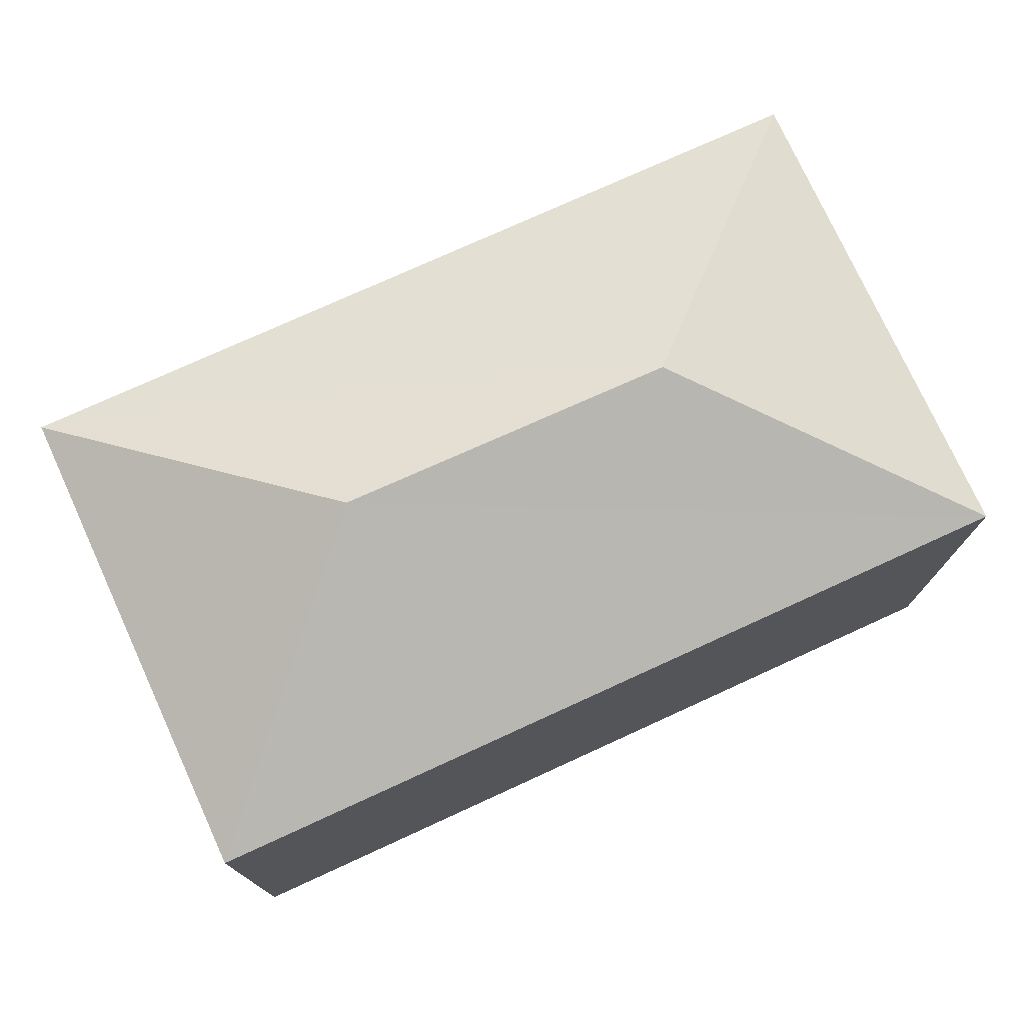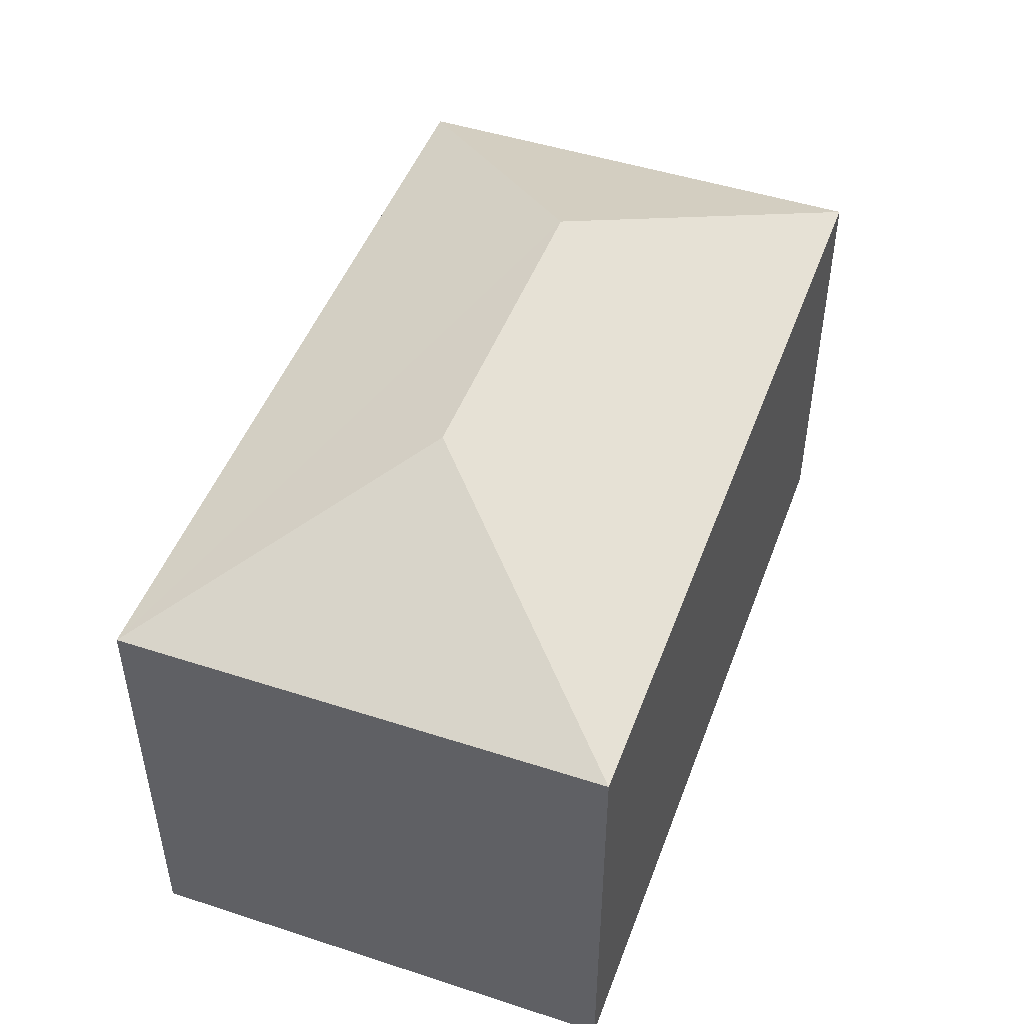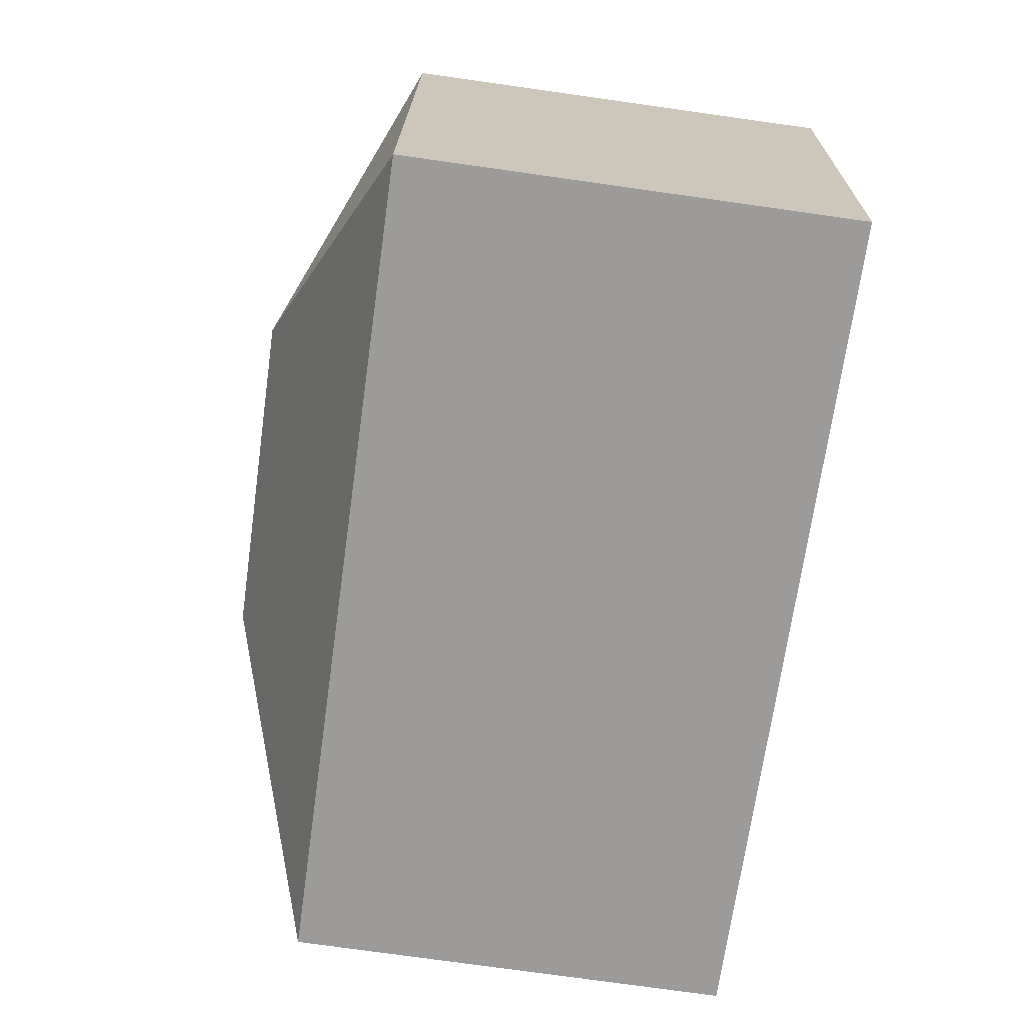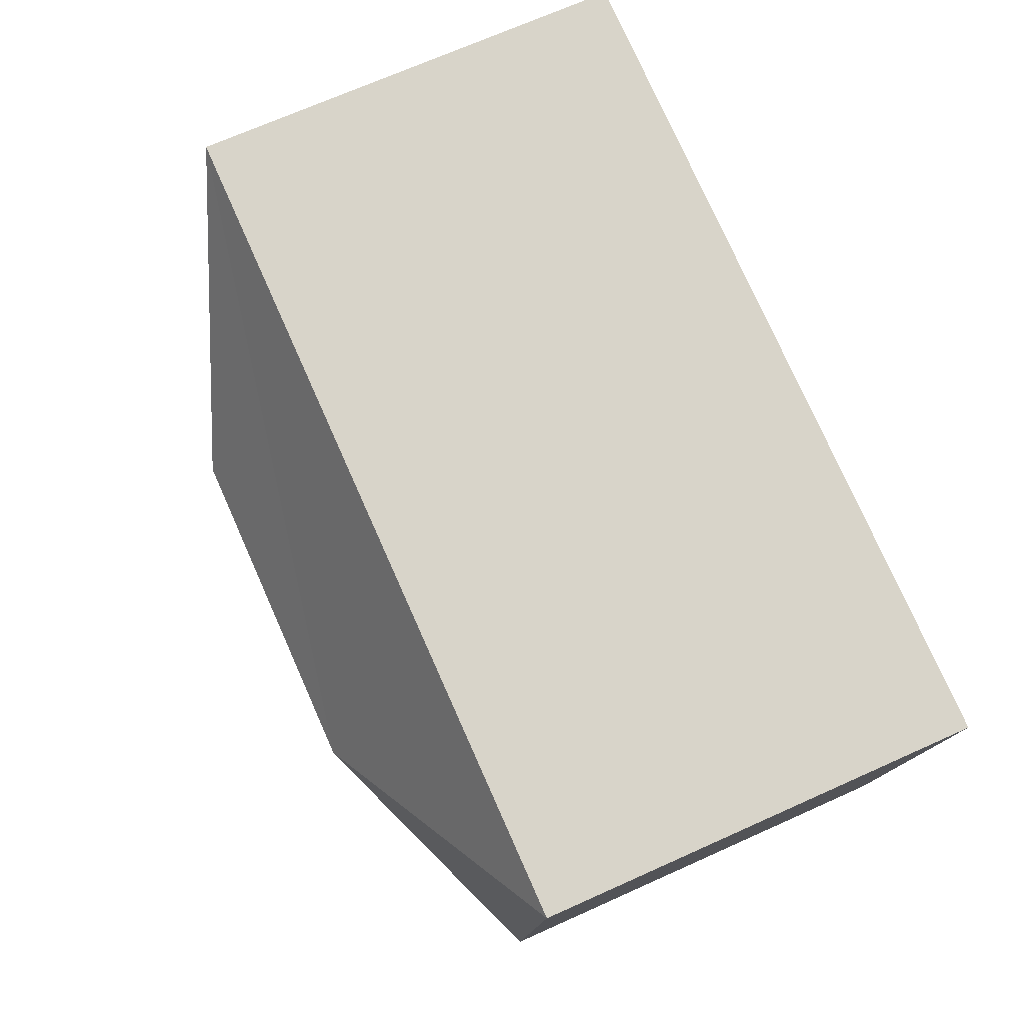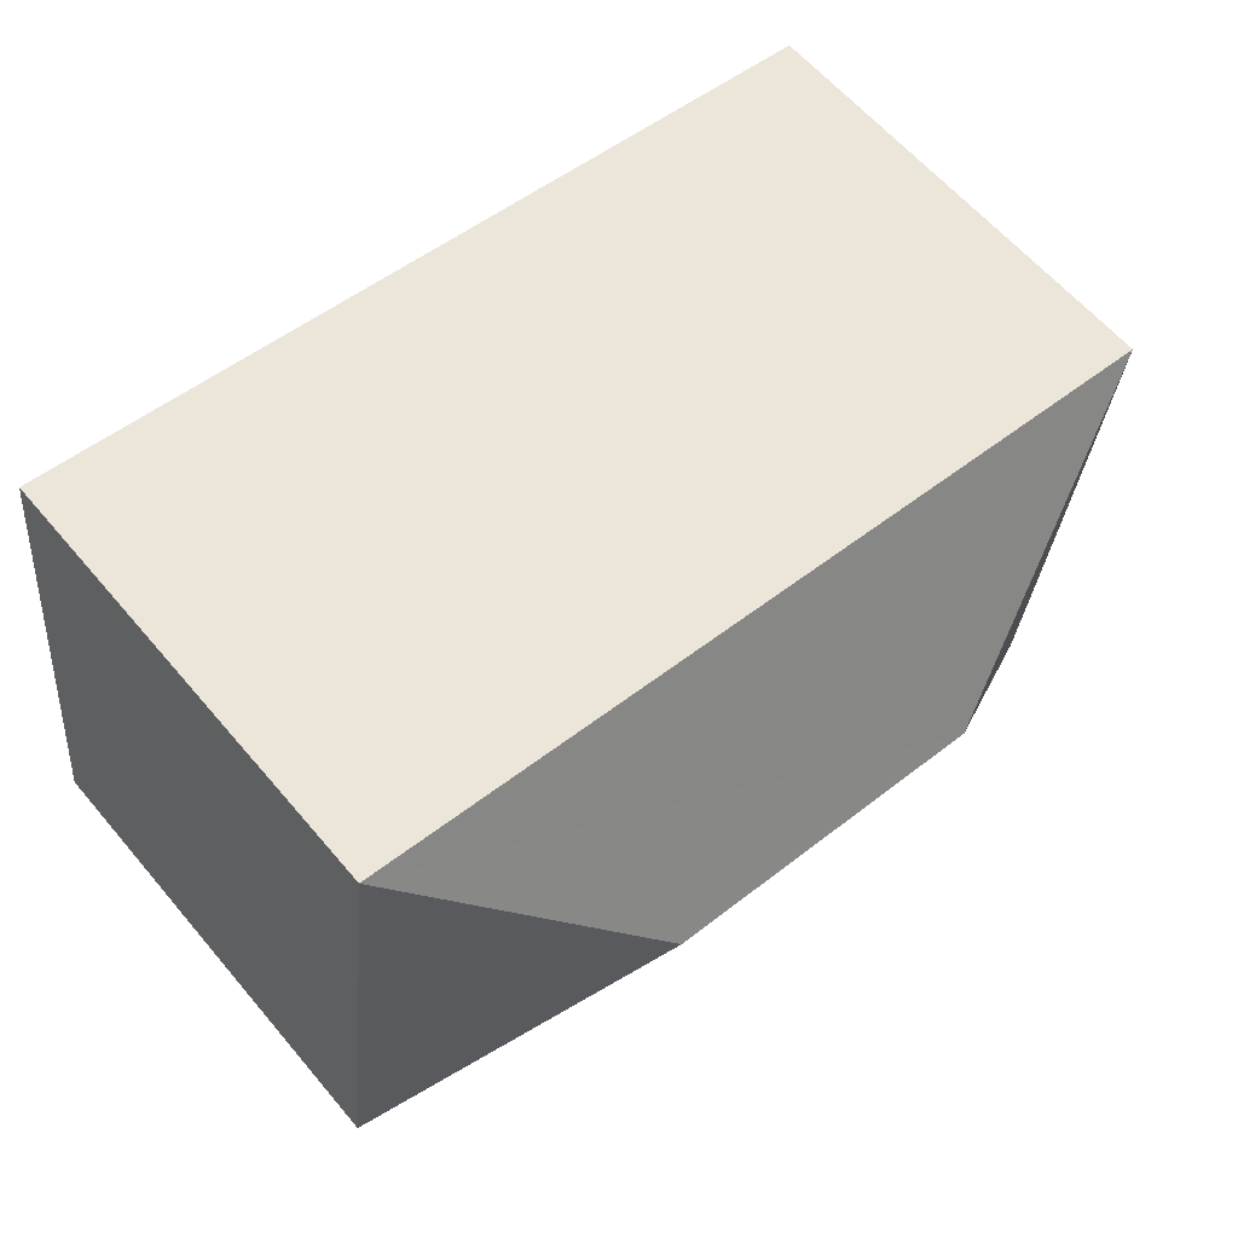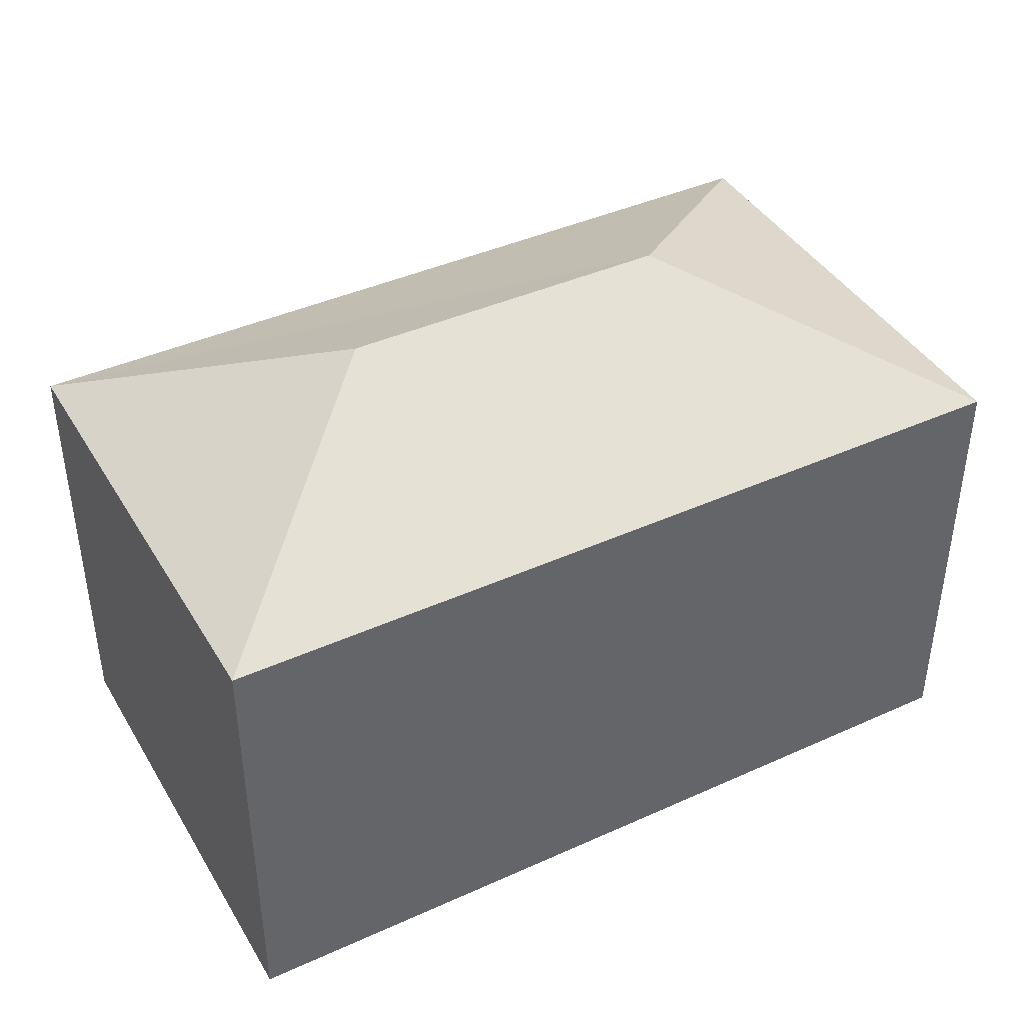
<metadata>
{"format":"obj","ext":"obj","renderer":"f3d","projection":"perspective","resolution":1024,"background":"white","views":[{"elev":75.5,"azim":-31.2,"up":"+Z"},{"elev":48.0,"azim":-76.6,"up":"+Z"},{"elev":-76.3,"azim":82.0,"up":"+Y"},{"elev":70.0,"azim":65.8,"up":"+Y"},{"elev":61.8,"azim":-40.2,"up":"+Y"},{"elev":41.5,"azim":-35.2,"up":"+Z"}]}
</metadata>
<code>
v -8.874e+04 -9.865e+04 9.422
v -8.873e+04 -9.866e+04 9.422
v -8.874e+04 -9.866e+04 9.422
v -8.873e+04 -9.865e+04 9.422
v -8.874e+04 -9.865e+04 15.46
v -8.873e+04 -9.866e+04 17.03
v -8.873e+04 -9.865e+04 15.46
v -8.873e+04 -9.866e+04 15.46
v -8.874e+04 -9.866e+04 17.03
v -8.874e+04 -9.866e+04 15.46
f 1 2 3
f 1 4 2
f 5 6 7
f 6 8 7
f 8 9 10
f 9 6 5
f 6 9 8
f 9 5 10
f 10 1 3
f 10 5 1
f 7 2 4
f 7 8 2
f 10 3 2
f 8 10 2
f 7 4 1
f 5 7 1

</code>
